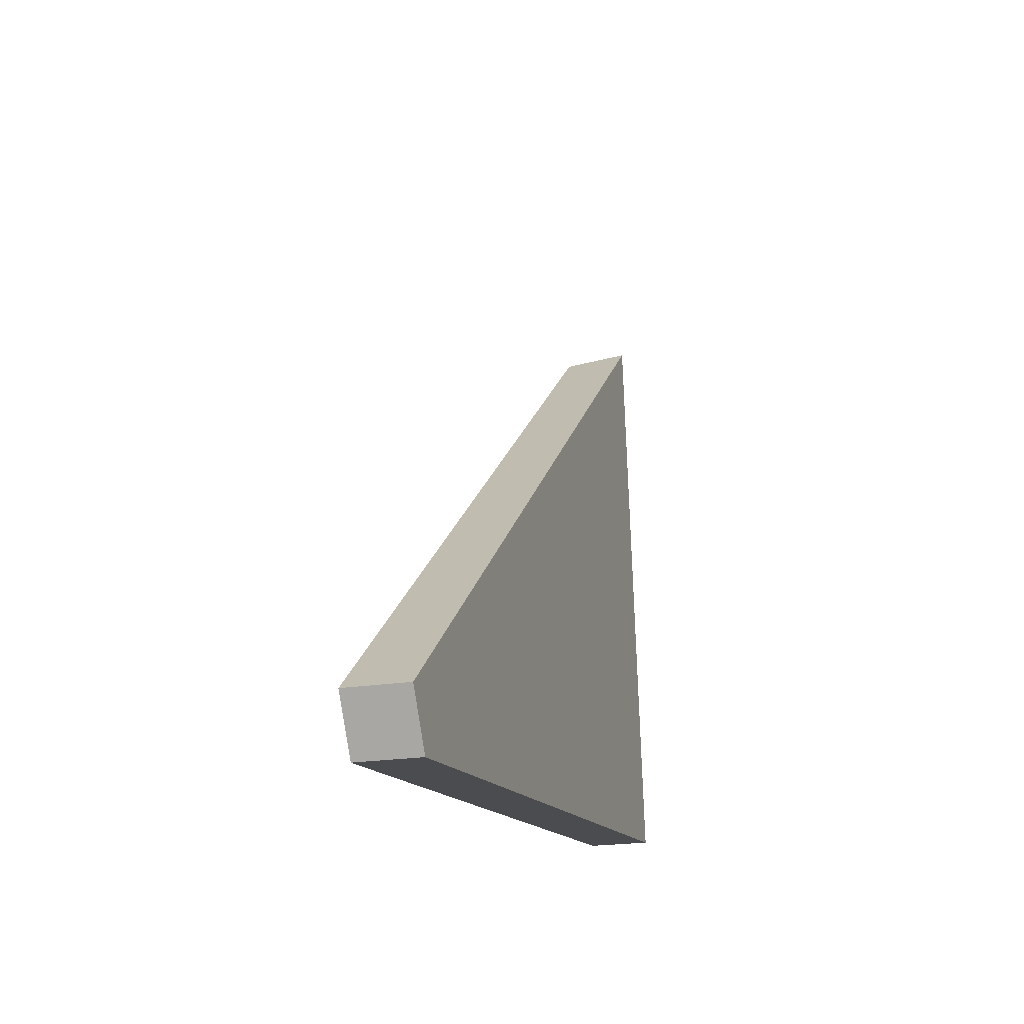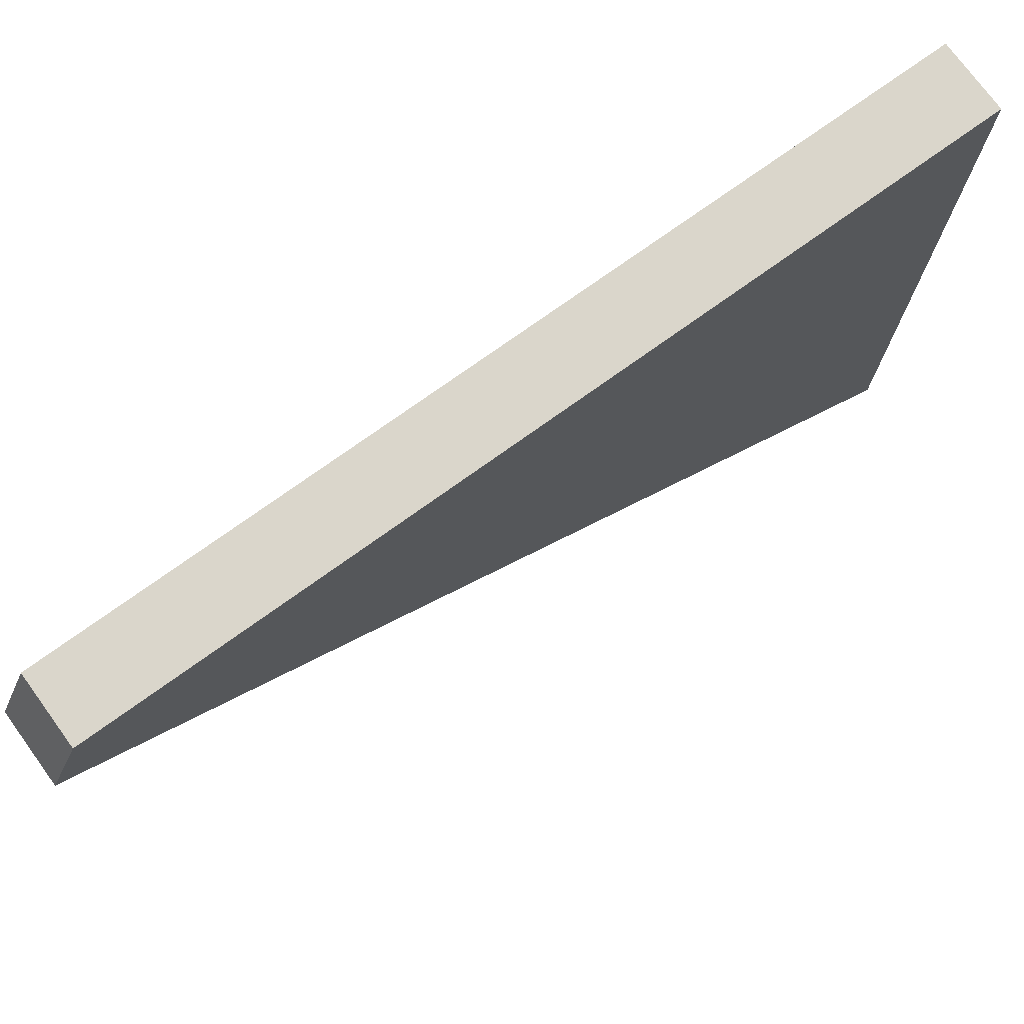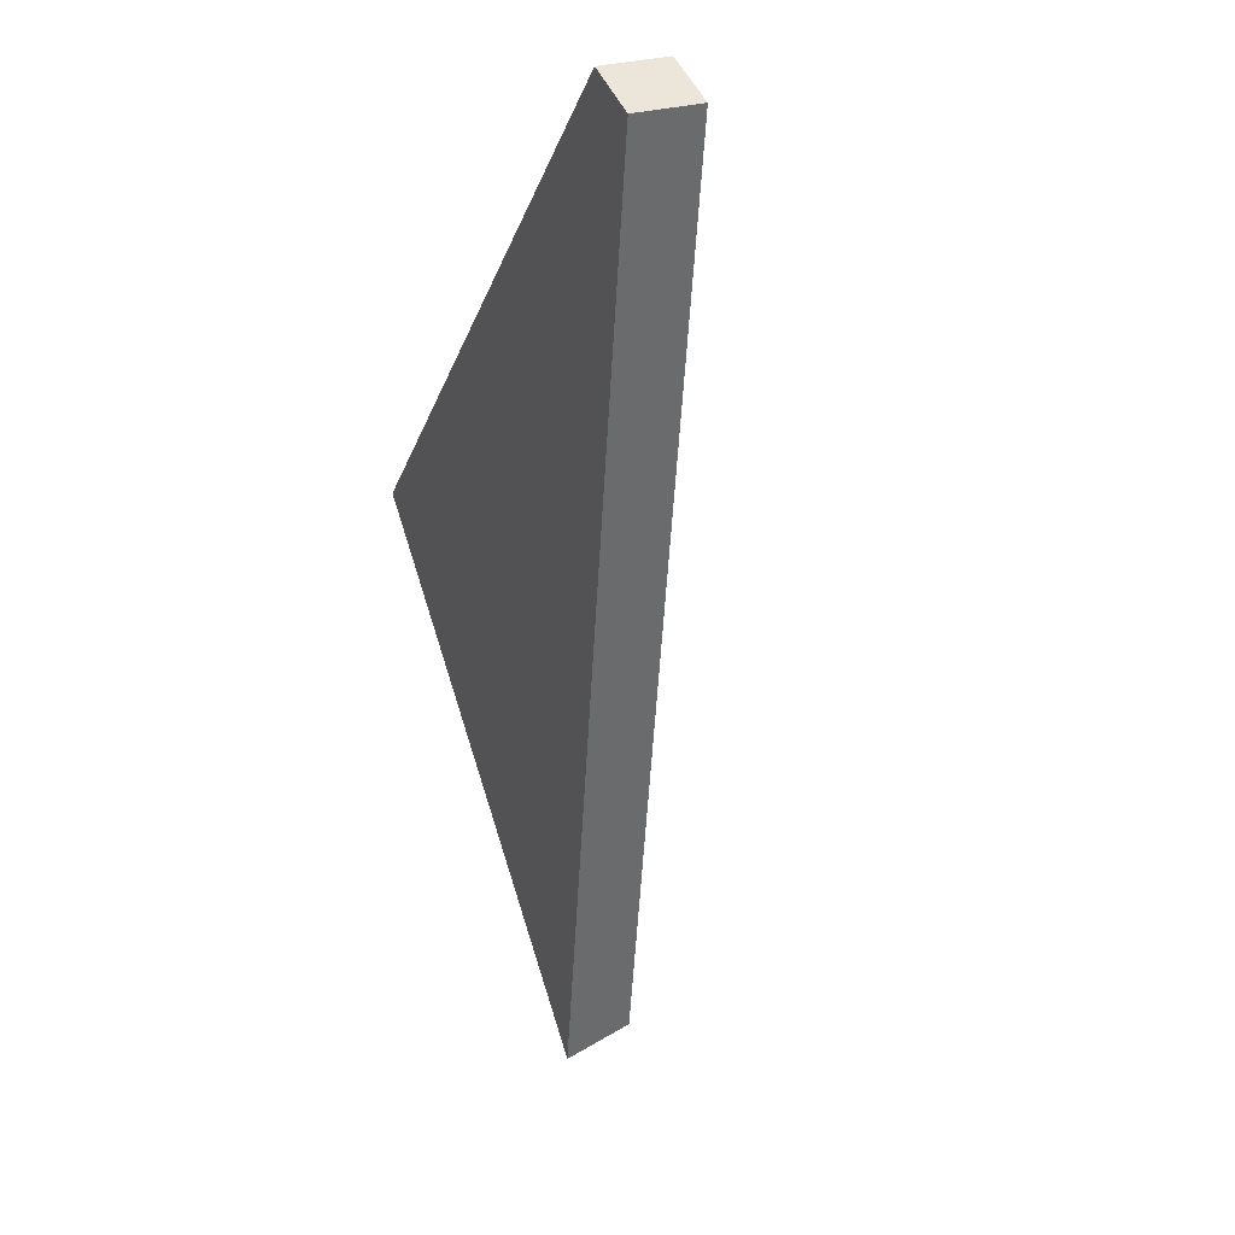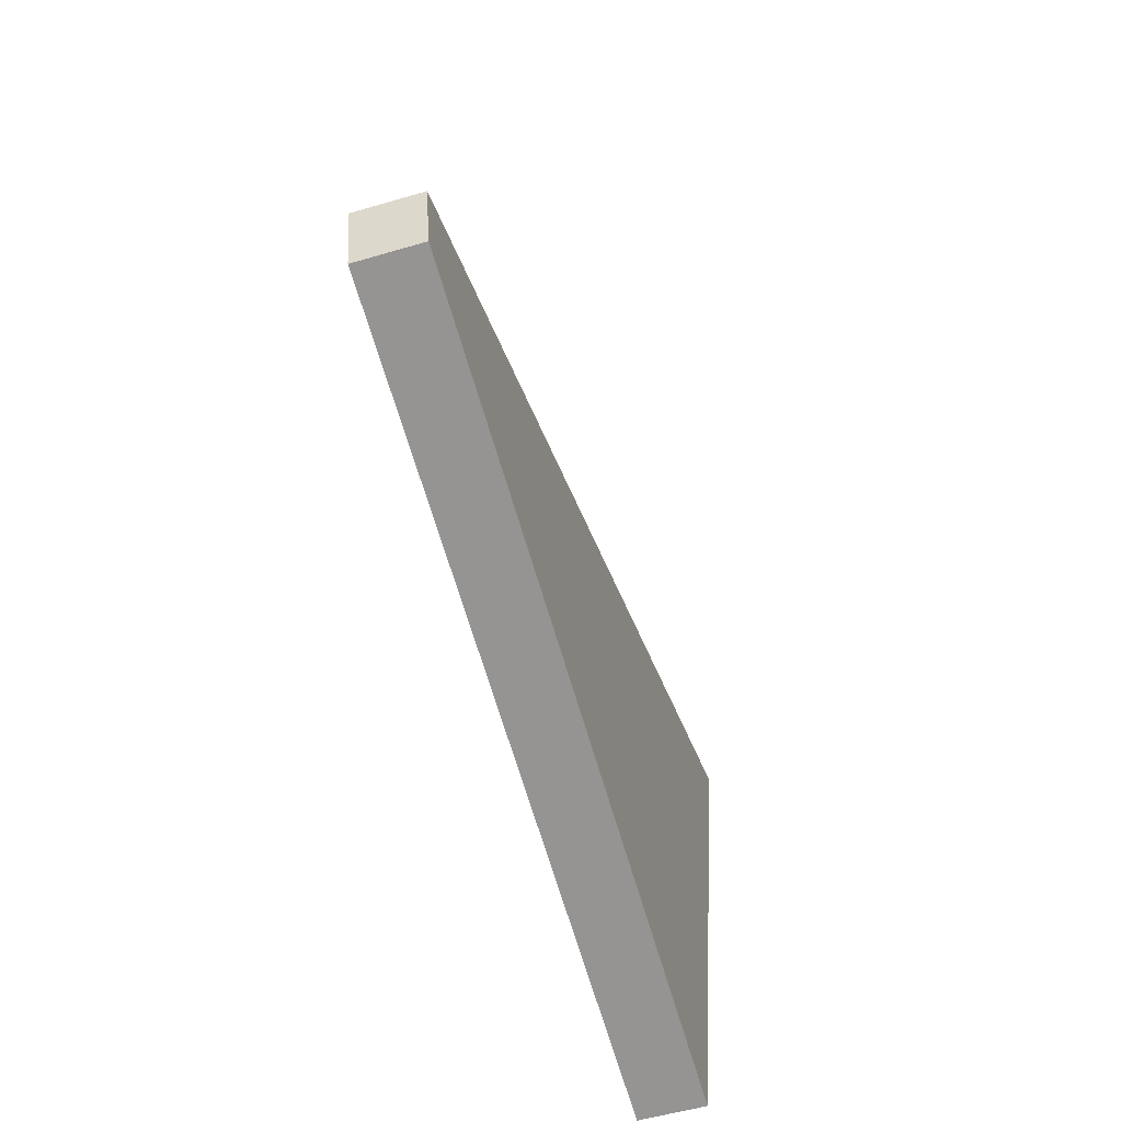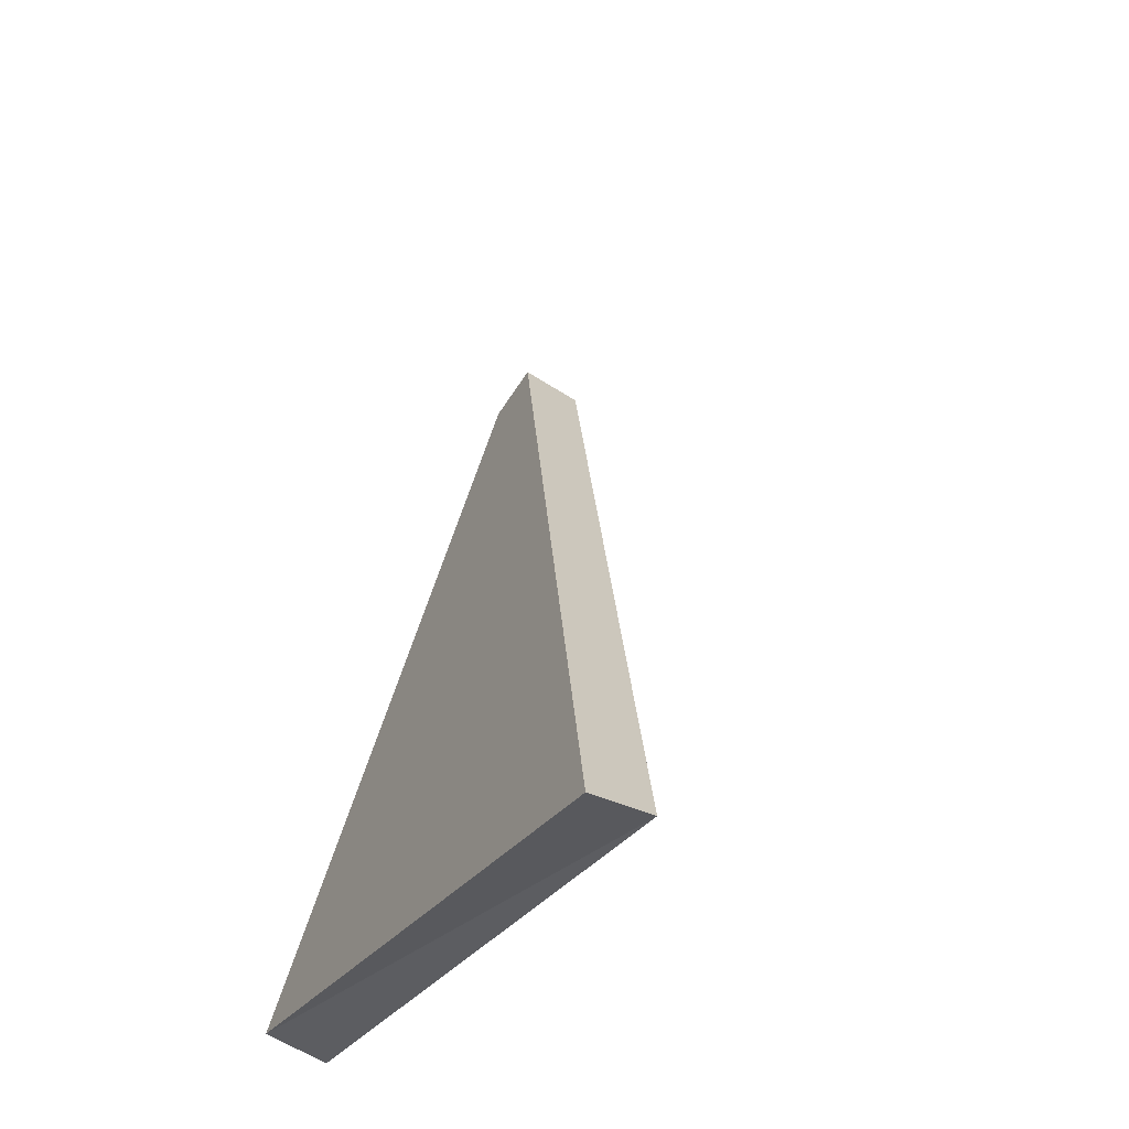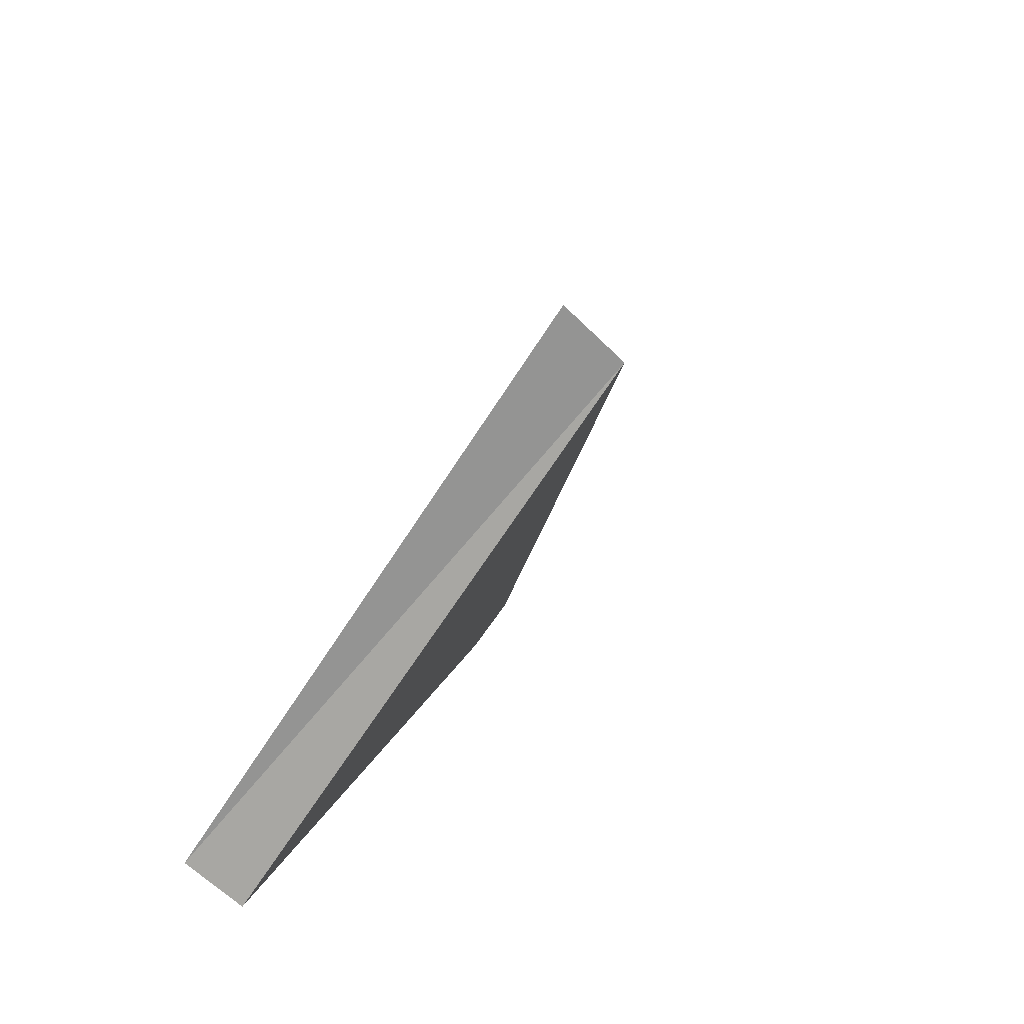
<metadata>
{"format":"obj","ext":"obj","renderer":"f3d","projection":"perspective","resolution":1024,"background":"white","views":[{"elev":74.9,"azim":-1.8,"up":"+Y"},{"elev":74.0,"azim":-109.3,"up":"+Z"},{"elev":74.0,"azim":162.3,"up":"+Y"},{"elev":22.2,"azim":3.7,"up":"+Y"},{"elev":-30.5,"azim":151.5,"up":"+Y"},{"elev":-67.5,"azim":147.2,"up":"+Y"}]}
</metadata>
<code>
o obj1.009_obj1.007
v 2.233 0.8579 5.592
v 2.615 -0.4299 5.592
v 2.336 0.889 5.592
v 2.719 -0.3989 5.592
v 2.606 -0.3983 4.592
v 2.324 0.9311 5.496
v 2.719 -0.4001 4.569
v 2.221 0.9001 5.496
f 5 6 7
f 4 1 2
f 4 5 7
f 2 8 5
f 8 3 6
f 6 4 7
f 5 8 6
f 4 3 1
f 4 2 5
f 2 1 8
f 8 1 3
f 6 3 4

</code>
